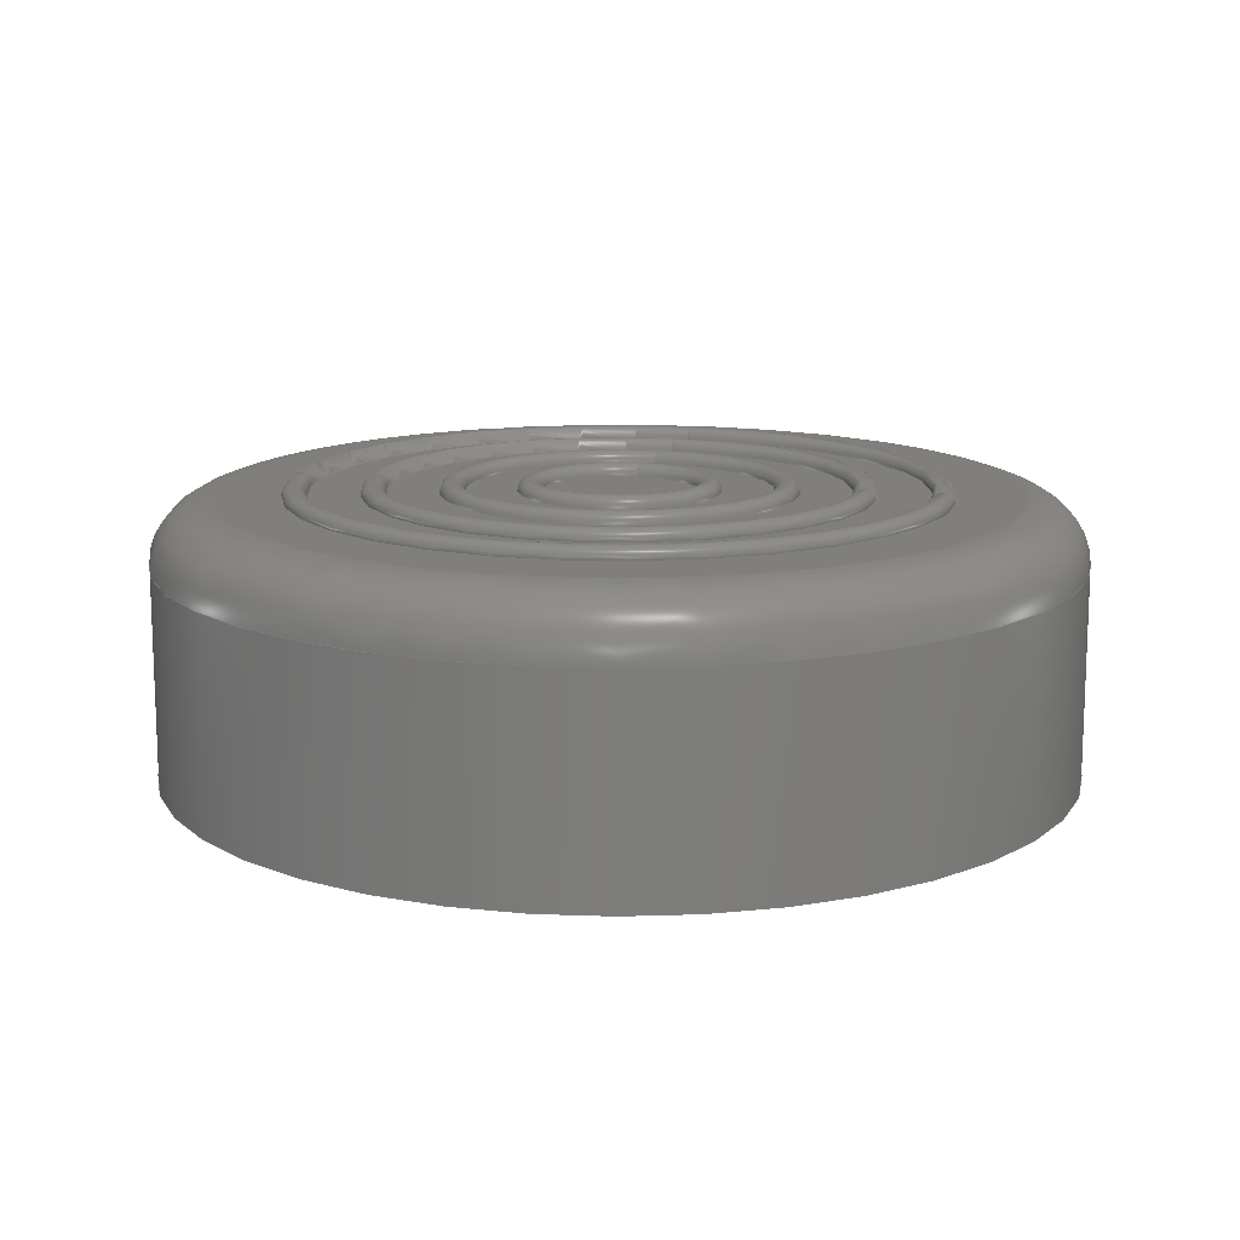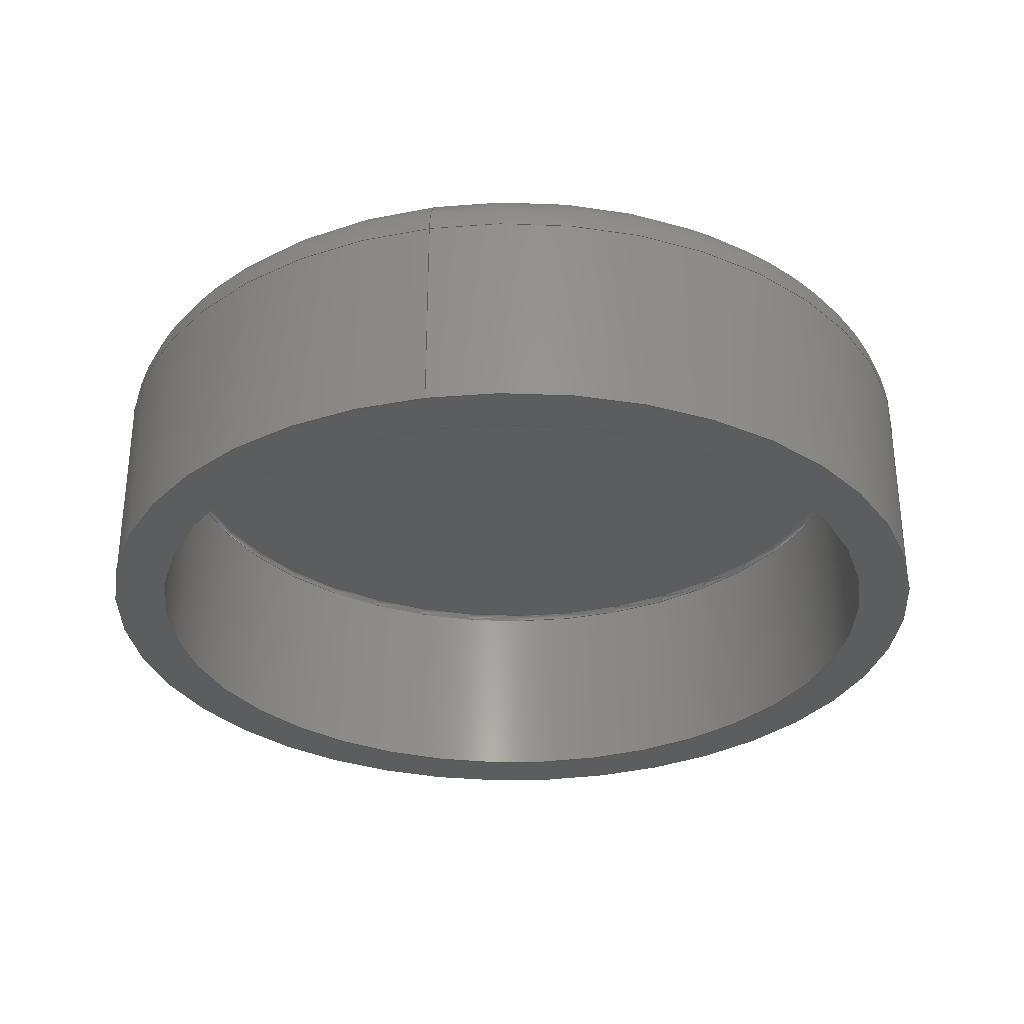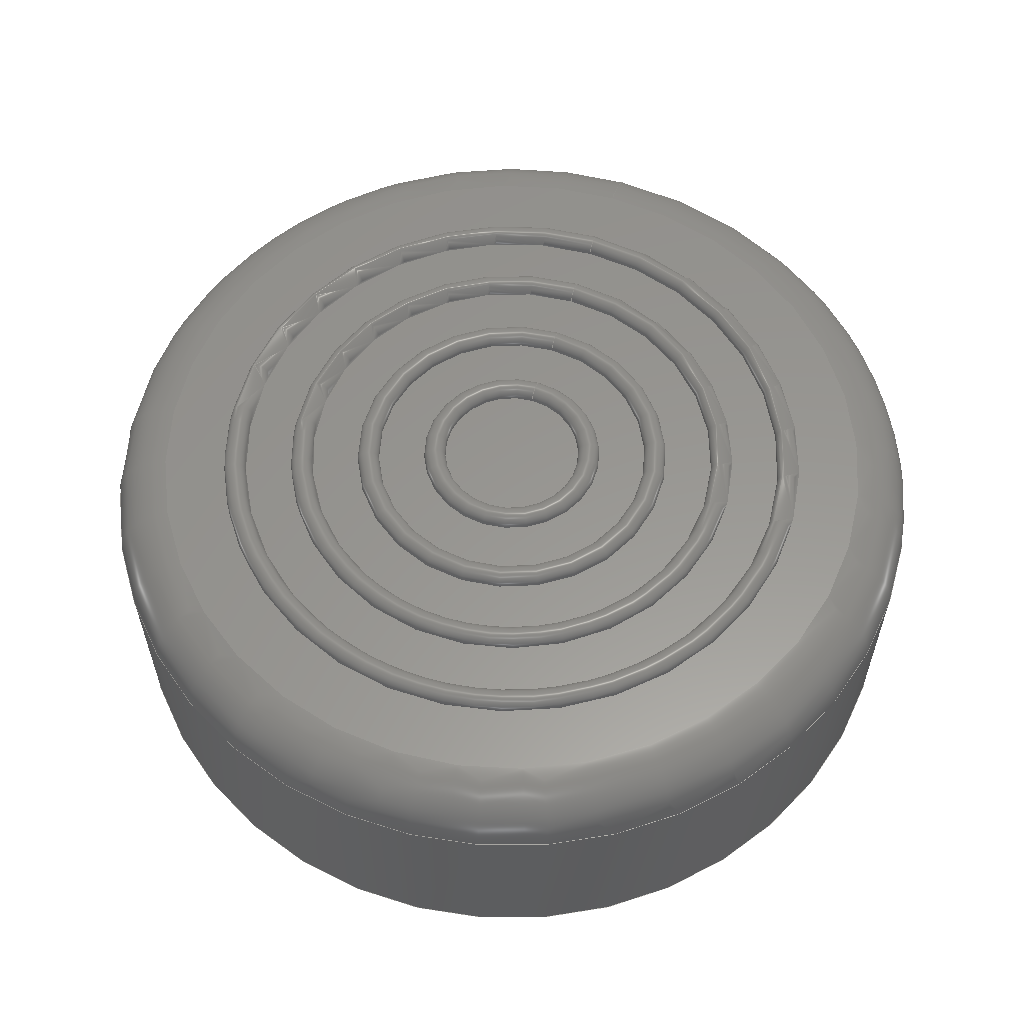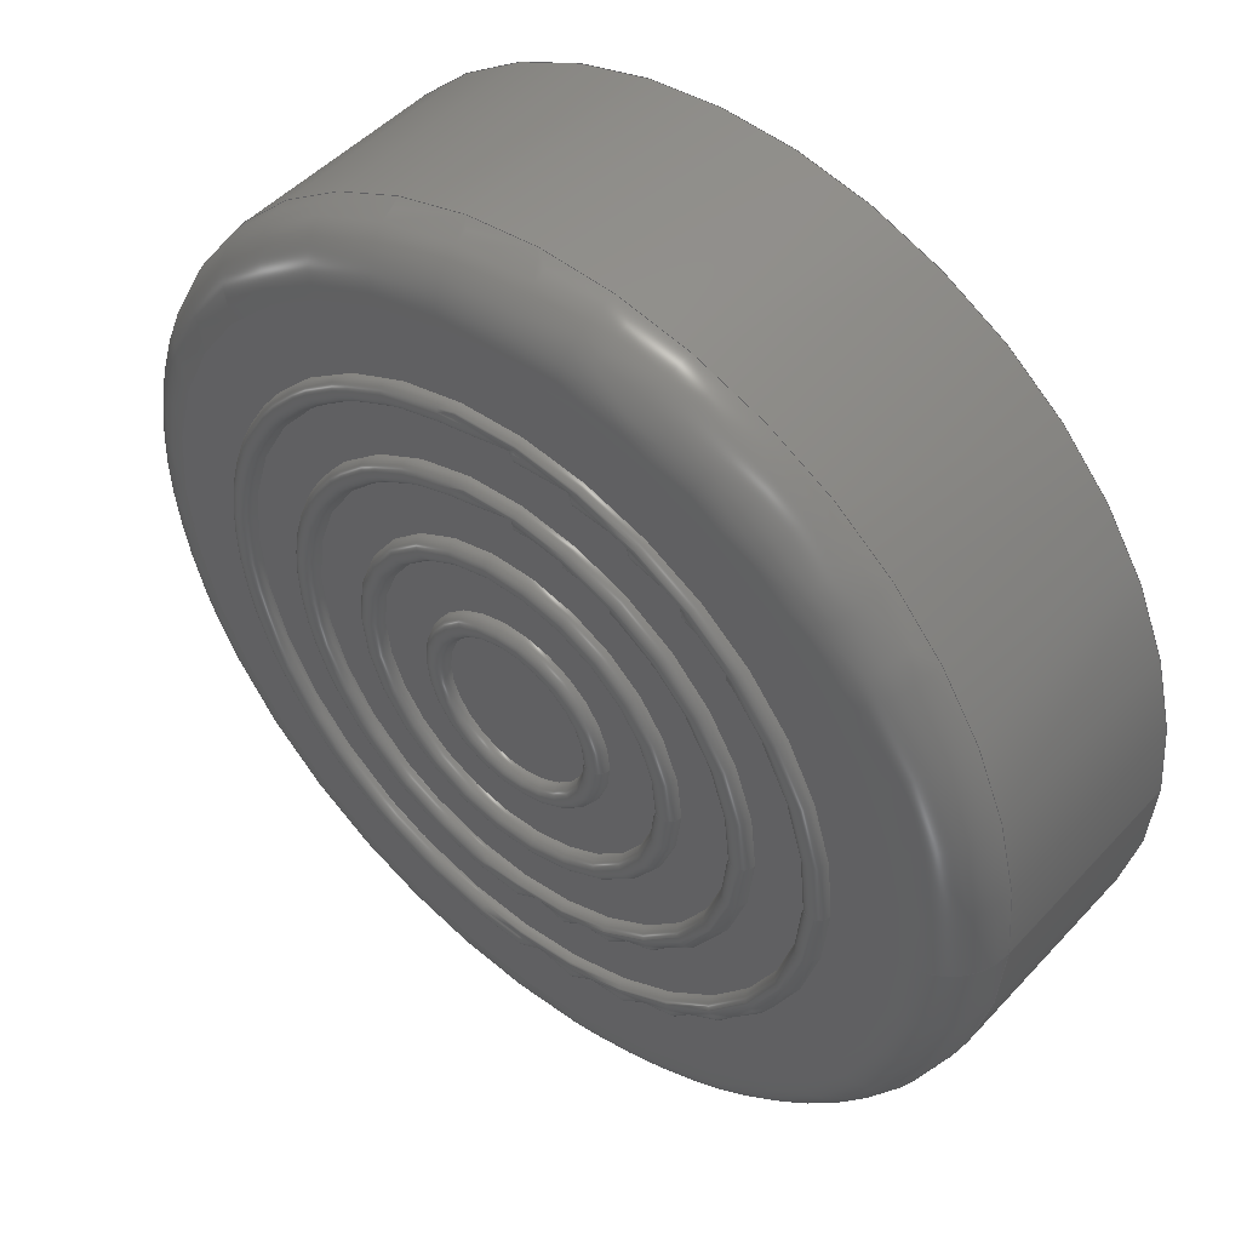
<metadata>
{"format":"step","ext":"step","renderer":"f3d","projection":"perspective","resolution":1024,"background":"white","views":[{"elev":13.5,"azim":-75.8,"up":"+Z"},{"elev":-31.5,"azim":100.8,"up":"+Z"},{"elev":58.5,"azim":-71.7,"up":"+Z"},{"elev":48.2,"azim":40.3,"up":"+Y"}]}
</metadata>
<code>
ISO-10303-21;
DATA;
#1=SHAPE_REPRESENTATION_RELATIONSHIP('','',#170,#2);
#2=ADVANCED_BREP_SHAPE_REPRESENTATION('',(#168),#306);
#3=CYLINDRICAL_SURFACE('',#187,0.0132);
#4=CYLINDRICAL_SURFACE('',#191,0.015);
#5=TOROIDAL_SURFACE('',#185,0.013,0.0002);
#6=TOROIDAL_SURFACE('',#193,0.013,0.002);
#7=TOROIDAL_SURFACE('',#197,0.0029,0.0004);
#8=TOROIDAL_SURFACE('',#198,0.0054,0.0004);
#9=TOROIDAL_SURFACE('',#199,0.0079,0.0004);
#10=TOROIDAL_SURFACE('',#200,0.0104,0.0004);
#11=ORIENTED_EDGE('',*,*,#39,.F.);
#12=ORIENTED_EDGE('',*,*,#40,.F.);
#13=ORIENTED_EDGE('',*,*,#41,.F.);
#14=ORIENTED_EDGE('',*,*,#42,.F.);
#15=ORIENTED_EDGE('',*,*,#43,.F.);
#16=ORIENTED_EDGE('',*,*,#44,.F.);
#17=ORIENTED_EDGE('',*,*,#45,.F.);
#18=ORIENTED_EDGE('',*,*,#46,.F.);
#19=ORIENTED_EDGE('',*,*,#47,.T.);
#20=ORIENTED_EDGE('',*,*,#46,.T.);
#21=ORIENTED_EDGE('',*,*,#47,.F.);
#22=ORIENTED_EDGE('',*,*,#48,.F.);
#23=ORIENTED_EDGE('',*,*,#48,.T.);
#24=ORIENTED_EDGE('',*,*,#49,.F.);
#25=ORIENTED_EDGE('',*,*,#50,.T.);
#26=ORIENTED_EDGE('',*,*,#49,.T.);
#27=ORIENTED_EDGE('',*,*,#50,.F.);
#28=ORIENTED_EDGE('',*,*,#51,.F.);
#29=ORIENTED_EDGE('',*,*,#52,.F.);
#30=ORIENTED_EDGE('',*,*,#51,.T.);
#31=ORIENTED_EDGE('',*,*,#44,.T.);
#32=ORIENTED_EDGE('',*,*,#43,.T.);
#33=ORIENTED_EDGE('',*,*,#41,.T.);
#34=ORIENTED_EDGE('',*,*,#45,.T.);
#35=ORIENTED_EDGE('',*,*,#39,.T.);
#36=ORIENTED_EDGE('',*,*,#42,.T.);
#37=ORIENTED_EDGE('',*,*,#52,.T.);
#38=ORIENTED_EDGE('',*,*,#40,.T.);
#39=EDGE_CURVE('',#53,#53,#67,.T.);
#40=EDGE_CURVE('',#54,#54,#68,.F.);
#41=EDGE_CURVE('',#55,#55,#69,.T.);
#42=EDGE_CURVE('',#56,#56,#70,.F.);
#43=EDGE_CURVE('',#57,#57,#71,.F.);
#44=EDGE_CURVE('',#58,#58,#72,.T.);
#45=EDGE_CURVE('',#59,#59,#73,.F.);
#46=EDGE_CURVE('',#60,#60,#74,.T.);
#47=EDGE_CURVE('',#61,#61,#75,.T.);
#48=EDGE_CURVE('',#62,#62,#76,.T.);
#49=EDGE_CURVE('',#63,#63,#77,.T.);
#50=EDGE_CURVE('',#64,#64,#78,.F.);
#51=EDGE_CURVE('',#65,#65,#79,.T.);
#52=EDGE_CURVE('',#66,#66,#80,.T.);
#53=VERTEX_POINT('',#264);
#54=VERTEX_POINT('',#266);
#55=VERTEX_POINT('',#269);
#56=VERTEX_POINT('',#271);
#57=VERTEX_POINT('',#274);
#58=VERTEX_POINT('',#277);
#59=VERTEX_POINT('',#279);
#60=VERTEX_POINT('',#282);
#61=VERTEX_POINT('',#285);
#62=VERTEX_POINT('',#288);
#63=VERTEX_POINT('',#291);
#64=VERTEX_POINT('',#294);
#65=VERTEX_POINT('',#297);
#66=VERTEX_POINT('',#300);
#67=CIRCLE('',#173,0.0083);
#68=CIRCLE('',#174,0.01);
#69=CIRCLE('',#176,0.0058);
#70=CIRCLE('',#177,0.0075);
#71=CIRCLE('',#179,0.0025);
#72=CIRCLE('',#181,0.0033);
#73=CIRCLE('',#182,0.005);
#74=CIRCLE('',#184,0.013);
#75=CIRCLE('',#186,0.0132);
#76=CIRCLE('',#188,0.0132);
#77=CIRCLE('',#190,0.015);
#78=CIRCLE('',#192,0.015);
#79=CIRCLE('',#194,0.013);
#80=CIRCLE('',#196,0.0108);
#81=EDGE_LOOP('',(#11));
#82=EDGE_LOOP('',(#12));
#83=EDGE_LOOP('',(#13));
#84=EDGE_LOOP('',(#14));
#85=EDGE_LOOP('',(#15));
#86=EDGE_LOOP('',(#16));
#87=EDGE_LOOP('',(#17));
#88=EDGE_LOOP('',(#18));
#89=EDGE_LOOP('',(#19));
#90=EDGE_LOOP('',(#20));
#91=EDGE_LOOP('',(#21));
#92=EDGE_LOOP('',(#22));
#93=EDGE_LOOP('',(#23));
#94=EDGE_LOOP('',(#24));
#95=EDGE_LOOP('',(#25));
#96=EDGE_LOOP('',(#26));
#97=EDGE_LOOP('',(#27));
#98=EDGE_LOOP('',(#28));
#99=EDGE_LOOP('',(#29));
#100=EDGE_LOOP('',(#30));
#101=EDGE_LOOP('',(#31));
#102=EDGE_LOOP('',(#32));
#103=EDGE_LOOP('',(#33));
#104=EDGE_LOOP('',(#34));
#105=EDGE_LOOP('',(#35));
#106=EDGE_LOOP('',(#36));
#107=EDGE_LOOP('',(#37));
#108=EDGE_LOOP('',(#38));
#109=FACE_BOUND('',#81,.T.);
#110=FACE_BOUND('',#82,.T.);
#111=FACE_BOUND('',#83,.T.);
#112=FACE_BOUND('',#84,.T.);
#113=FACE_BOUND('',#85,.T.);
#114=FACE_BOUND('',#86,.T.);
#115=FACE_BOUND('',#87,.T.);
#116=FACE_BOUND('',#88,.T.);
#117=FACE_BOUND('',#89,.T.);
#118=FACE_BOUND('',#90,.T.);
#119=FACE_BOUND('',#91,.T.);
#120=FACE_BOUND('',#92,.T.);
#121=FACE_BOUND('',#93,.T.);
#122=FACE_BOUND('',#94,.T.);
#123=FACE_BOUND('',#95,.T.);
#124=FACE_BOUND('',#96,.T.);
#125=FACE_BOUND('',#97,.T.);
#126=FACE_BOUND('',#98,.T.);
#127=FACE_BOUND('',#99,.T.);
#128=FACE_BOUND('',#100,.T.);
#129=FACE_BOUND('',#101,.T.);
#130=FACE_BOUND('',#102,.T.);
#131=FACE_BOUND('',#103,.T.);
#132=FACE_BOUND('',#104,.T.);
#133=FACE_BOUND('',#105,.T.);
#134=FACE_BOUND('',#106,.T.);
#135=FACE_BOUND('',#107,.T.);
#136=FACE_BOUND('',#108,.T.);
#137=PLANE('',#172);
#138=PLANE('',#175);
#139=PLANE('',#178);
#140=PLANE('',#180);
#141=PLANE('',#183);
#142=PLANE('',#189);
#143=PLANE('',#195);
#144=ADVANCED_FACE('',(#109,#110),#137,.T.);
#145=ADVANCED_FACE('',(#111,#112),#138,.T.);
#146=ADVANCED_FACE('',(#113),#139,.T.);
#147=ADVANCED_FACE('',(#114,#115),#140,.T.);
#148=ADVANCED_FACE('',(#116),#141,.F.);
#149=ADVANCED_FACE('',(#117,#118),#5,.F.);
#150=ADVANCED_FACE('',(#119,#120),#3,.F.);
#151=ADVANCED_FACE('',(#121,#122),#142,.F.);
#152=ADVANCED_FACE('',(#123,#124),#4,.T.);
#153=ADVANCED_FACE('',(#125,#126),#6,.T.);
#154=ADVANCED_FACE('',(#127,#128),#143,.T.);
#155=ADVANCED_FACE('',(#129,#130),#7,.T.);
#156=ADVANCED_FACE('',(#131,#132),#8,.T.);
#157=ADVANCED_FACE('',(#133,#134),#9,.T.);
#158=ADVANCED_FACE('',(#135,#136),#10,.T.);
#159=CLOSED_SHELL('',(#144,#145,#146,#147,#148,#149,#150,#151,#152,#153,
#154,#155,#156,#157,#158));
#160=STYLED_ITEM('',(#161),#168);
#161=PRESENTATION_STYLE_ASSIGNMENT((#162));
#162=SURFACE_STYLE_USAGE(.BOTH.,#163);
#163=SURFACE_SIDE_STYLE('',(#164));
#164=SURFACE_STYLE_FILL_AREA(#165);
#165=FILL_AREA_STYLE('',(#166));
#166=FILL_AREA_STYLE_COLOUR('',#167);
#167=COLOUR_RGB('',0.9176,0.9176,0.9176);
#168=MANIFOLD_SOLID_BREP('Part 1',#159);
#169=SHAPE_DEFINITION_REPRESENTATION(#311,#170);
#170=SHAPE_REPRESENTATION('Part 1',(#171),#306);
#171=AXIS2_PLACEMENT_3D('',#261,#201,#202);
#172=AXIS2_PLACEMENT_3D('',#262,#203,#204);
#173=AXIS2_PLACEMENT_3D('',#263,#205,#206);
#174=AXIS2_PLACEMENT_3D('',#265,#207,#208);
#175=AXIS2_PLACEMENT_3D('',#267,#209,#210);
#176=AXIS2_PLACEMENT_3D('',#268,#211,#212);
#177=AXIS2_PLACEMENT_3D('',#270,#213,#214);
#178=AXIS2_PLACEMENT_3D('',#272,#215,#216);
#179=AXIS2_PLACEMENT_3D('',#273,#217,#218);
#180=AXIS2_PLACEMENT_3D('',#275,#219,#220);
#181=AXIS2_PLACEMENT_3D('',#276,#221,#222);
#182=AXIS2_PLACEMENT_3D('',#278,#223,#224);
#183=AXIS2_PLACEMENT_3D('',#280,#225,#226);
#184=AXIS2_PLACEMENT_3D('',#281,#227,#228);
#185=AXIS2_PLACEMENT_3D('',#283,#229,#230);
#186=AXIS2_PLACEMENT_3D('',#284,#231,#232);
#187=AXIS2_PLACEMENT_3D('',#286,#233,#234);
#188=AXIS2_PLACEMENT_3D('',#287,#235,#236);
#189=AXIS2_PLACEMENT_3D('',#289,#237,#238);
#190=AXIS2_PLACEMENT_3D('',#290,#239,#240);
#191=AXIS2_PLACEMENT_3D('',#292,#241,#242);
#192=AXIS2_PLACEMENT_3D('',#293,#243,#244);
#193=AXIS2_PLACEMENT_3D('',#295,#245,#246);
#194=AXIS2_PLACEMENT_3D('',#296,#247,#248);
#195=AXIS2_PLACEMENT_3D('',#298,#249,#250);
#196=AXIS2_PLACEMENT_3D('',#299,#251,#252);
#197=AXIS2_PLACEMENT_3D('',#301,#253,#254);
#198=AXIS2_PLACEMENT_3D('',#302,#255,#256);
#199=AXIS2_PLACEMENT_3D('',#303,#257,#258);
#200=AXIS2_PLACEMENT_3D('',#304,#259,#260);
#201=DIRECTION('',(0,0,1));
#202=DIRECTION('',(1,0,0));
#203=DIRECTION('',(0,0,1));
#204=DIRECTION('',(1,0,0));
#205=DIRECTION('',(0,0,1));
#206=DIRECTION('',(1,0,0));
#207=DIRECTION('',(0,0,1));
#208=DIRECTION('',(1,0,0));
#209=DIRECTION('',(0,0,1));
#210=DIRECTION('',(1,0,0));
#211=DIRECTION('',(0,0,1));
#212=DIRECTION('',(1,0,0));
#213=DIRECTION('',(0,0,1));
#214=DIRECTION('',(1,0,0));
#215=DIRECTION('',(0,0,1));
#216=DIRECTION('',(1,0,0));
#217=DIRECTION('',(0,0,1));
#218=DIRECTION('',(1,0,0));
#219=DIRECTION('',(0,0,1));
#220=DIRECTION('',(1,0,0));
#221=DIRECTION('',(0,0,1));
#222=DIRECTION('',(1,0,0));
#223=DIRECTION('',(0,0,1));
#224=DIRECTION('',(1,0,0));
#225=DIRECTION('',(0,0,1));
#226=DIRECTION('',(1,0,0));
#227=DIRECTION('',(0,0,1));
#228=DIRECTION('',(1,0,0));
#229=DIRECTION('',(0,0,1));
#230=DIRECTION('',(1,0,0));
#231=DIRECTION('',(0,0,-1));
#232=DIRECTION('',(-1,0,0));
#233=DIRECTION('',(0,0,-1));
#234=DIRECTION('',(-1,0,0));
#235=DIRECTION('',(0,0,1));
#236=DIRECTION('',(1,0,0));
#237=DIRECTION('',(0,0,1));
#238=DIRECTION('',(1,0,0));
#239=DIRECTION('',(0,0,1));
#240=DIRECTION('',(1,0,0));
#241=DIRECTION('',(0,0,-1));
#242=DIRECTION('',(-1,0,0));
#243=DIRECTION('',(0,0,1));
#244=DIRECTION('',(1,0,0));
#245=DIRECTION('',(0,0,1));
#246=DIRECTION('',(1,0,0));
#247=DIRECTION('',(0,0,1));
#248=DIRECTION('',(1,0,0));
#249=DIRECTION('',(0,0,1));
#250=DIRECTION('',(1,0,0));
#251=DIRECTION('',(0,0,1));
#252=DIRECTION('',(1,0,0));
#253=DIRECTION('',(0,0,1));
#254=DIRECTION('',(1,0,0));
#255=DIRECTION('',(0,0,1));
#256=DIRECTION('',(1,0,0));
#257=DIRECTION('',(0,0,1));
#258=DIRECTION('',(1,0,0));
#259=DIRECTION('',(0,0,1));
#260=DIRECTION('',(1,0,0));
#261=CARTESIAN_POINT('',(0,0,0));
#262=CARTESIAN_POINT('',(0,0,0.009));
#263=CARTESIAN_POINT('',(0,0,0.009));
#264=CARTESIAN_POINT('',(0.0083,0,0.009));
#265=CARTESIAN_POINT('',(0,0,0.009));
#266=CARTESIAN_POINT('',(0.01,0,0.009));
#267=CARTESIAN_POINT('',(0,0,0.009));
#268=CARTESIAN_POINT('',(0,0,0.009));
#269=CARTESIAN_POINT('',(0.0058,0,0.009));
#270=CARTESIAN_POINT('',(0,0,0.009));
#271=CARTESIAN_POINT('',(0.0075,0,0.009));
#272=CARTESIAN_POINT('',(0,0,0.009));
#273=CARTESIAN_POINT('',(0,0,0.009));
#274=CARTESIAN_POINT('',(0.0025,0,0.009));
#275=CARTESIAN_POINT('',(0,0,0.009));
#276=CARTESIAN_POINT('',(0,0,0.009));
#277=CARTESIAN_POINT('',(0.0033,0,0.009));
#278=CARTESIAN_POINT('',(0,0,0.009));
#279=CARTESIAN_POINT('',(0.005,0,0.009));
#280=CARTESIAN_POINT('',(0,0,0.0072));
#281=CARTESIAN_POINT('',(0,9.185e-19,0.0072));
#282=CARTESIAN_POINT('',(0.013,9.185e-19,0.0072));
#283=CARTESIAN_POINT('',(0,9.185e-19,0.007));
#284=CARTESIAN_POINT('',(0,9.185e-19,0.007));
#285=CARTESIAN_POINT('',(-0.0132,9.185e-19,0.007));
#286=CARTESIAN_POINT('',(0,9.185e-19,0.009));
#287=CARTESIAN_POINT('',(0,9.185e-19,0));
#288=CARTESIAN_POINT('',(0.0132,9.185e-19,0));
#289=CARTESIAN_POINT('',(0,0,0));
#290=CARTESIAN_POINT('',(0,9.185e-19,0));
#291=CARTESIAN_POINT('',(0.015,9.185e-19,0));
#292=CARTESIAN_POINT('',(0,9.185e-19,0.009));
#293=CARTESIAN_POINT('',(0,9.185e-19,0.007));
#294=CARTESIAN_POINT('',(0.015,9.185e-19,0.007));
#295=CARTESIAN_POINT('',(0,9.185e-19,0.007));
#296=CARTESIAN_POINT('',(0,9.185e-19,0.009));
#297=CARTESIAN_POINT('',(0.013,9.185e-19,0.009));
#298=CARTESIAN_POINT('',(0,0,0.009));
#299=CARTESIAN_POINT('',(0,0,0.009));
#300=CARTESIAN_POINT('',(0.0108,0,0.009));
#301=CARTESIAN_POINT('',(0,0,0.009));
#302=CARTESIAN_POINT('',(0,0,0.009));
#303=CARTESIAN_POINT('',(0,0,0.009));
#304=CARTESIAN_POINT('',(0,0,0.009));
#305=MECHANICAL_DESIGN_GEOMETRIC_PRESENTATION_REPRESENTATION('',(#160),
#306);
#306=(
GEOMETRIC_REPRESENTATION_CONTEXT(3)
GLOBAL_UNCERTAINTY_ASSIGNED_CONTEXT((#307))
GLOBAL_UNIT_ASSIGNED_CONTEXT((#310,#309,#308))
REPRESENTATION_CONTEXT('Part 1','TOP_LEVEL_ASSEMBLY_PART')
);
#307=UNCERTAINTY_MEASURE_WITH_UNIT(LENGTH_MEASURE(5e-06),#310,
'DISTANCE_ACCURACY_VALUE','Maximum Tolerance applied to model');
#308=(
NAMED_UNIT(*)
SI_UNIT($,.STERADIAN.)
SOLID_ANGLE_UNIT()
);
#309=(
NAMED_UNIT(*)
PLANE_ANGLE_UNIT()
SI_UNIT($,.RADIAN.)
);
#310=(
LENGTH_UNIT()
NAMED_UNIT(*)
SI_UNIT($,.METRE.)
);
#311=PRODUCT_DEFINITION_SHAPE('','',#312);
#312=PRODUCT_DEFINITION('','',#314,#313);
#313=PRODUCT_DEFINITION_CONTEXT('',#320,'design');
#314=PRODUCT_DEFINITION_FORMATION_WITH_SPECIFIED_SOURCE('','',#316,
 .NOT_KNOWN.);
#315=PRODUCT_RELATED_PRODUCT_CATEGORY('','',(#316));
#316=PRODUCT('Part 1','Part 1','Part 1',(#318));
#317=PRODUCT_CATEGORY('','');
#318=PRODUCT_CONTEXT('',#320,'mechanical');
#319=APPLICATION_PROTOCOL_DEFINITION('international standard',
'ap242_managed_model_based_3d_engineering',2011,#320);
#320=APPLICATION_CONTEXT('managed model based 3d engineering');
ENDSEC;
END-ISO-10303-21;

</code>
